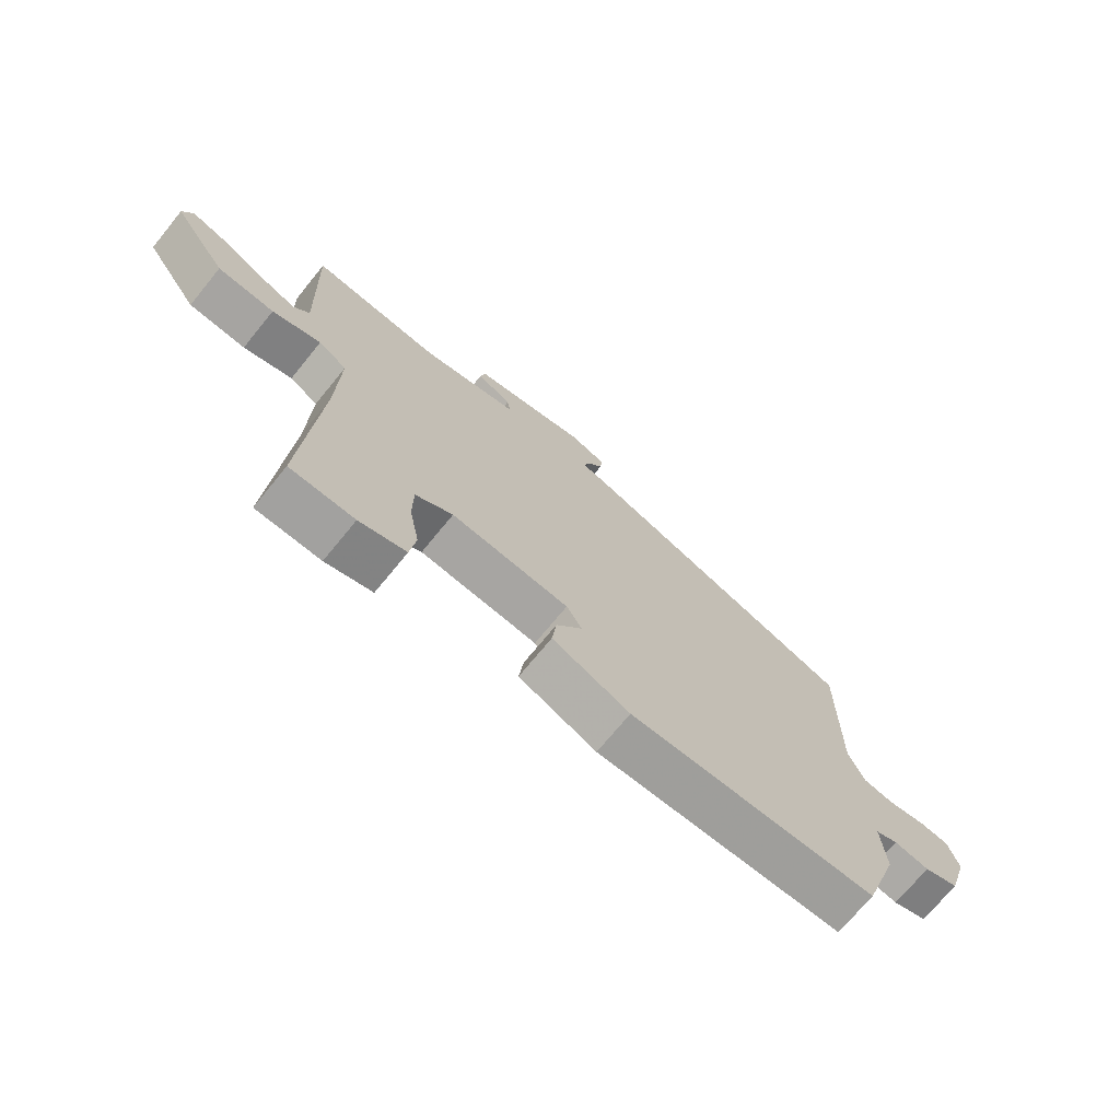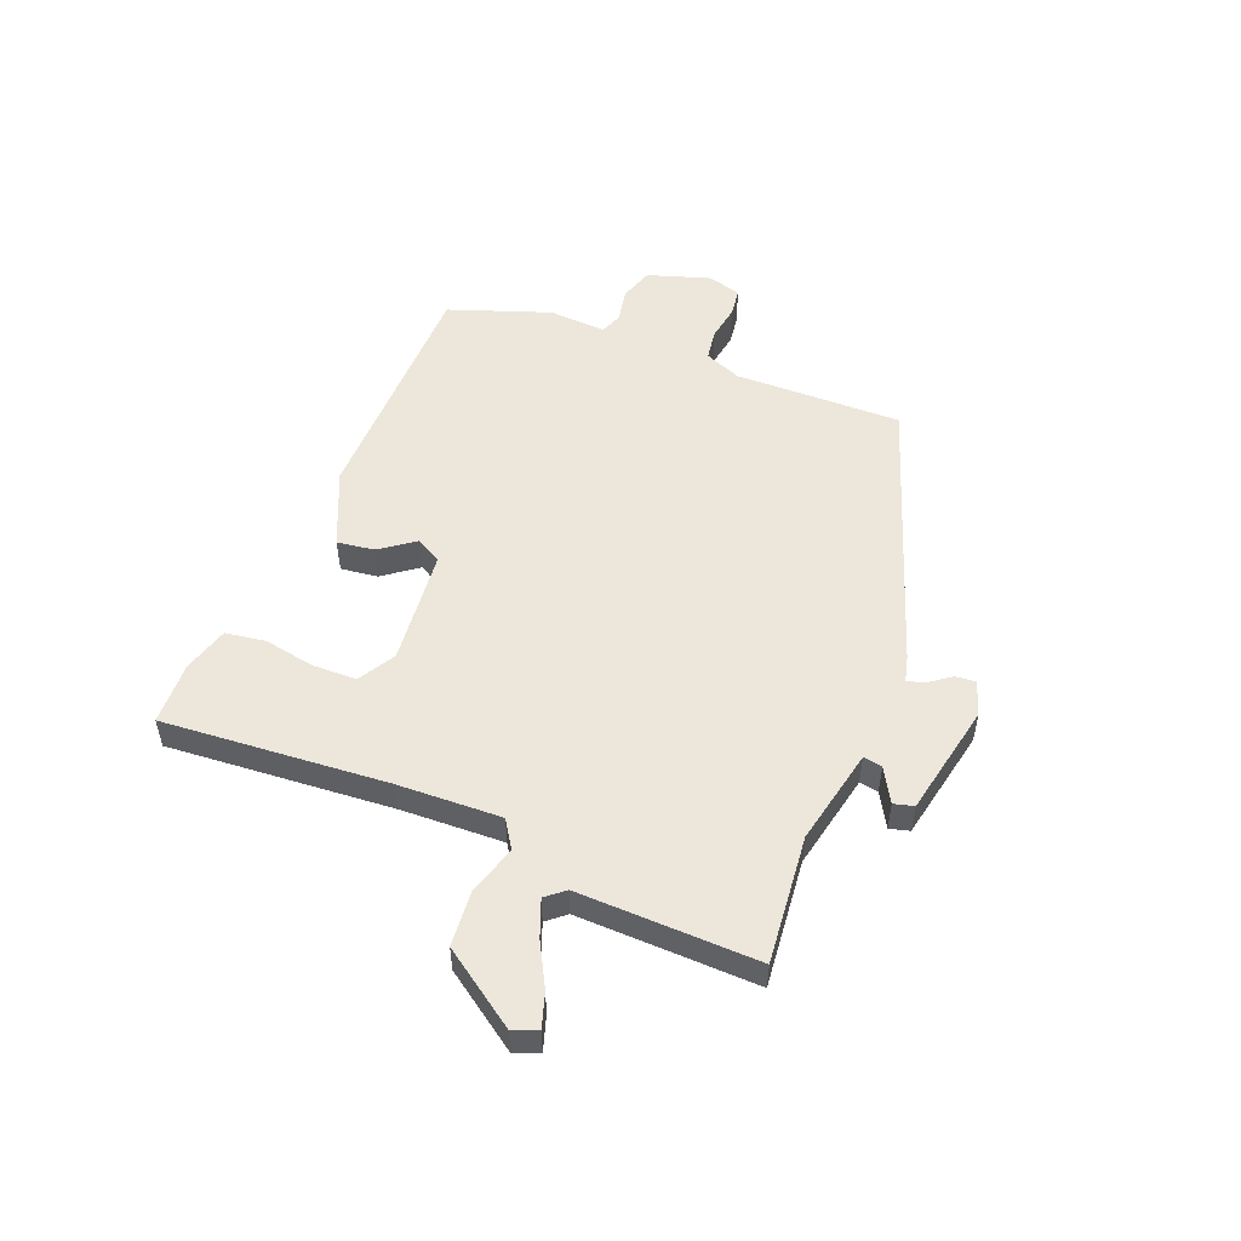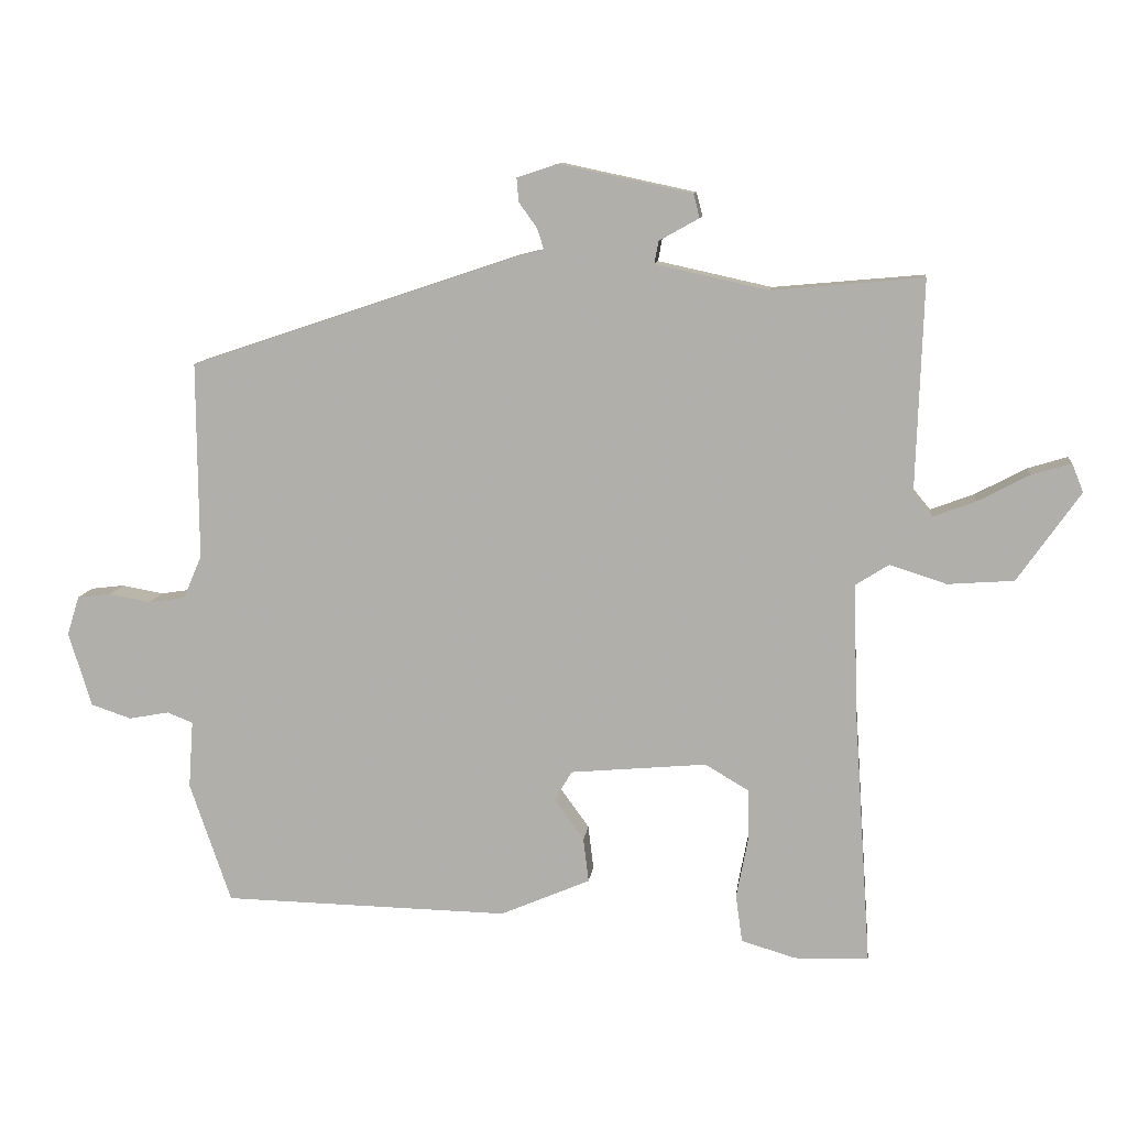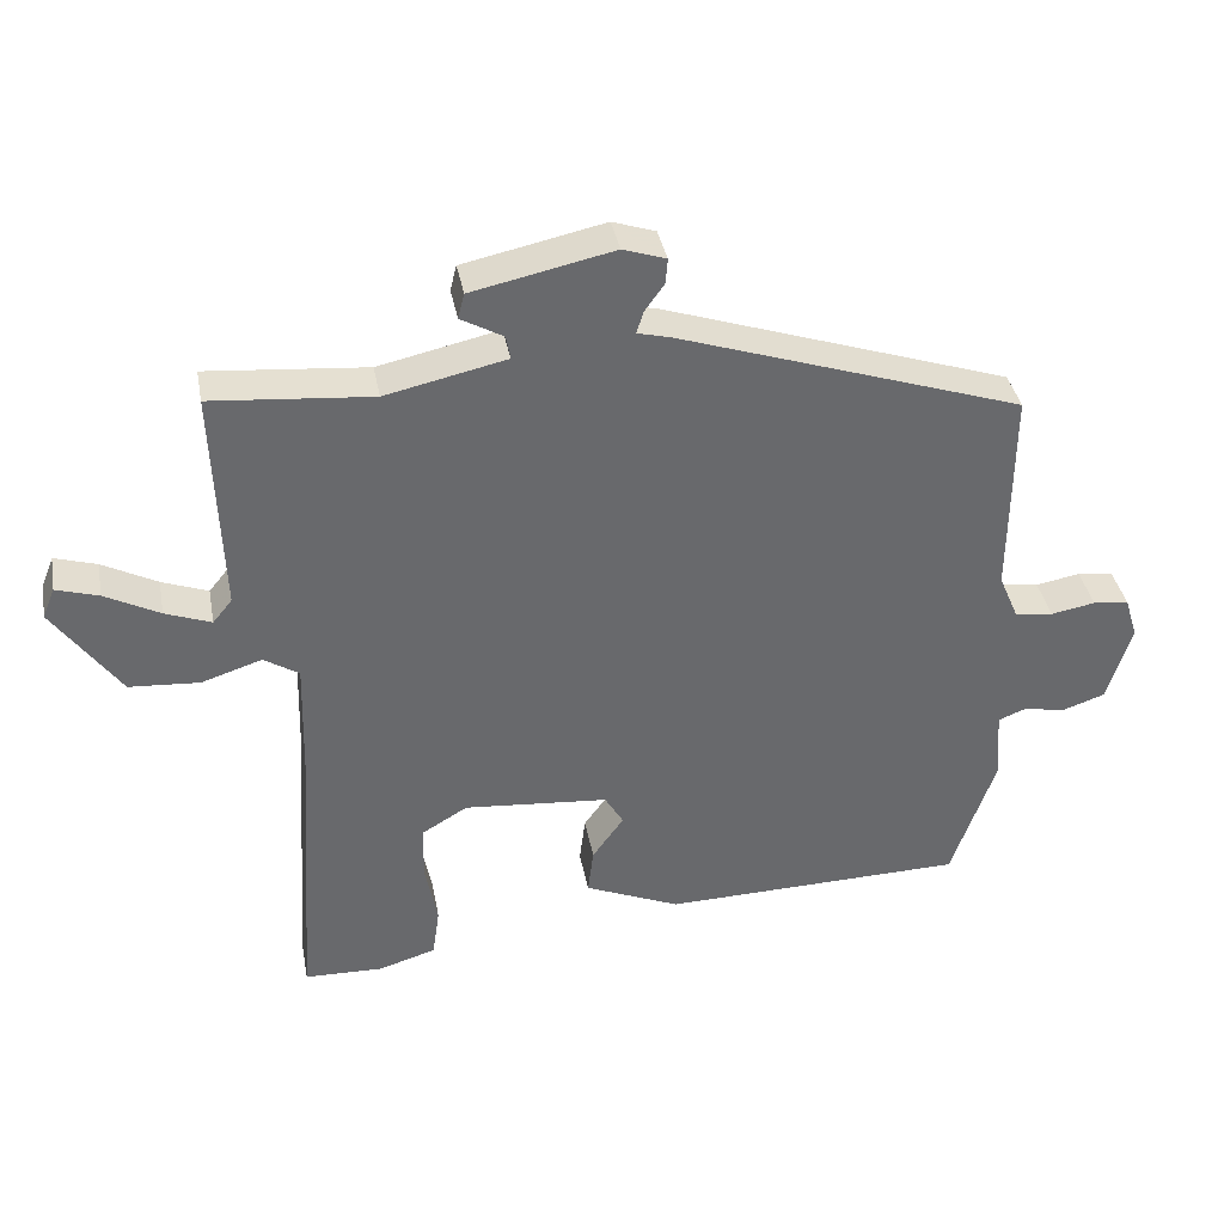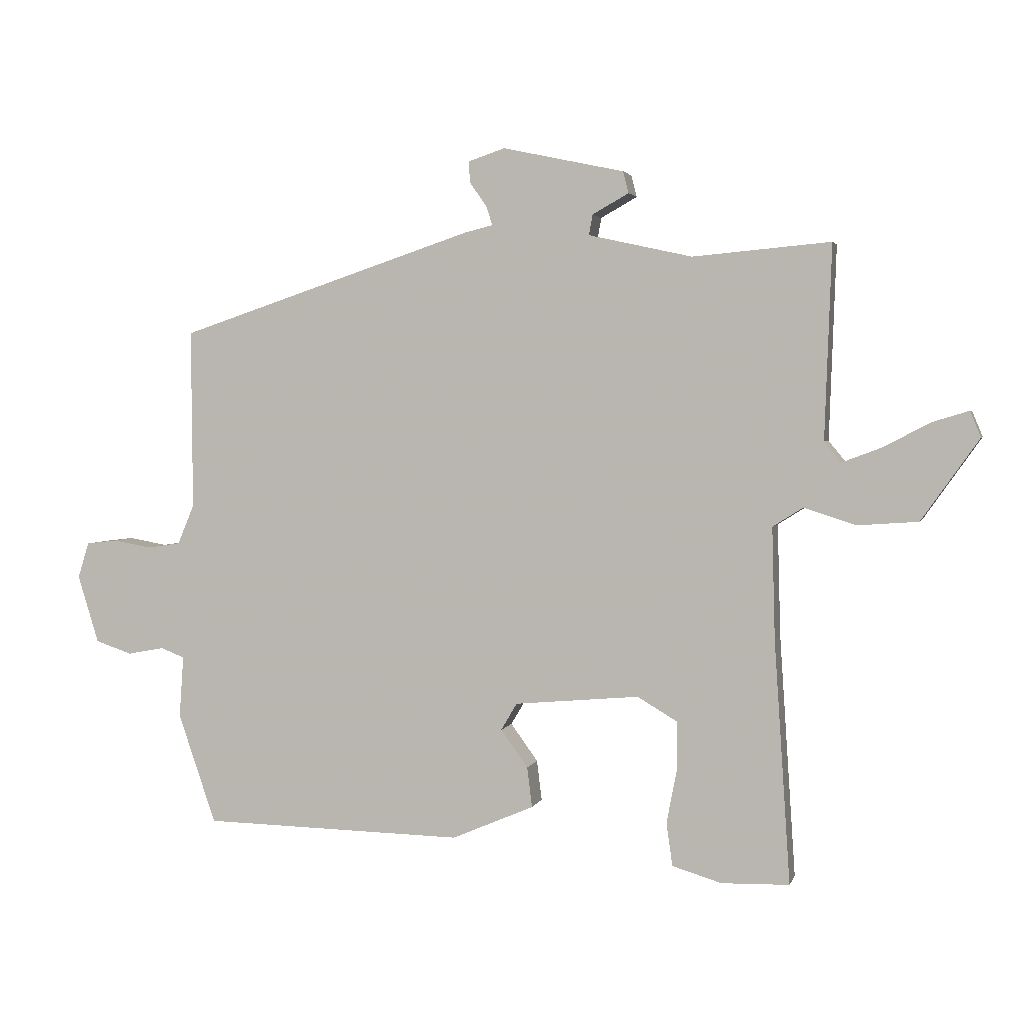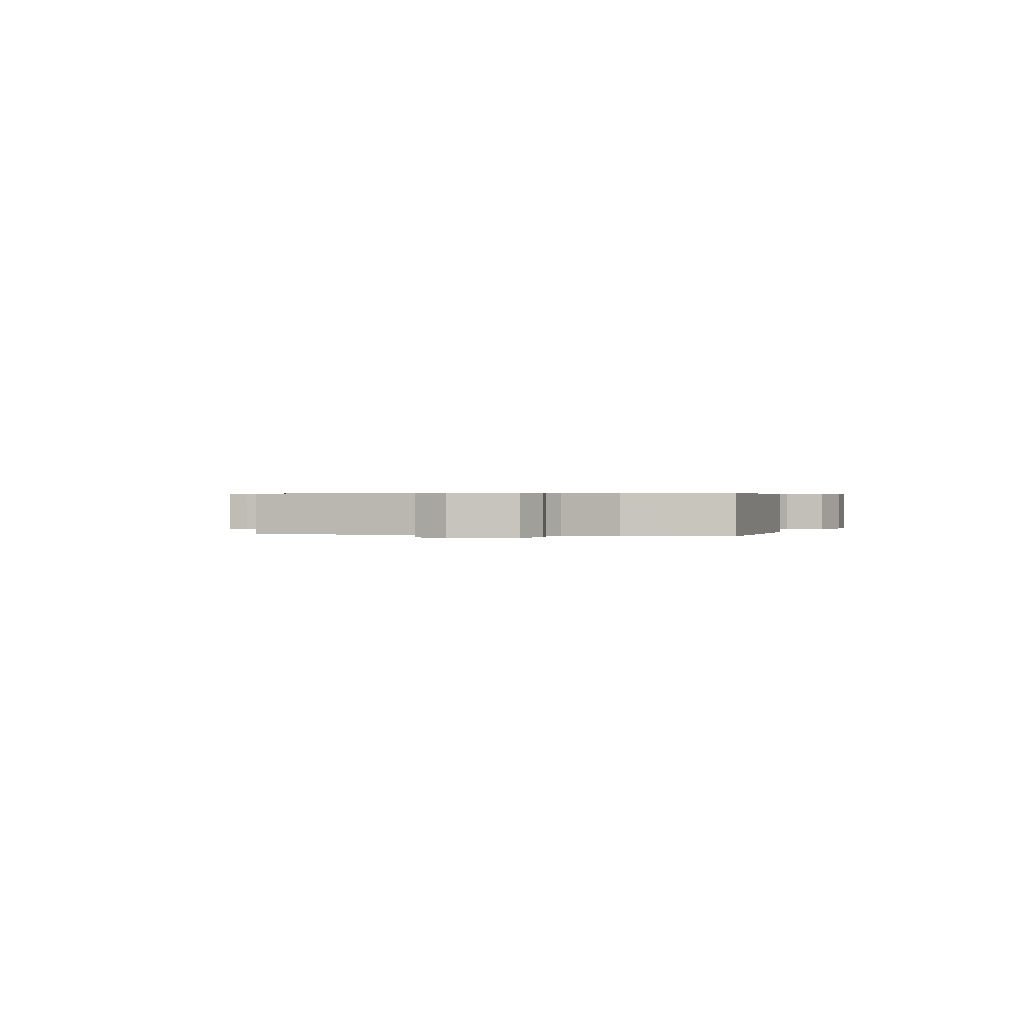
<metadata>
{"format":"obj","ext":"obj","renderer":"f3d","projection":"perspective","resolution":1024,"background":"white","views":[{"elev":-71.4,"azim":-39.2,"up":"+Z"},{"elev":52.5,"azim":-68.8,"up":"+Y"},{"elev":10.3,"azim":-173.4,"up":"+Z"},{"elev":37.7,"azim":-10.6,"up":"+Z"},{"elev":2.9,"azim":-166.1,"up":"+Z"},{"elev":0.4,"azim":106.6,"up":"+Y"}]}
</metadata>
<code>
v -0.498 0.07 -0.5
v -0.472 0.07 -0.108
v -0.467 0.07 0.074
v -0.516 0.07 0.105
v -0.6 0.07 0.078
v -0.698 0.07 0.085
v -0.791 0.07 0.217
v -0.774 0.07 0.259
v -0.715 0.07 0.241
v -0.639 0.07 0.201
v -0.575 0.07 0.177
v -0.548 0.07 0.21
v -0.559 0.07 0.524
v -0.336 0.07 0.504
v -0.168 0.07 0.541
v -0.174 0.07 0.574
v -0.233 0.07 0.607
v -0.224 0.07 0.642
v -0.027 0.07 0.684
v 0.033 0.07 0.664
v 0.03 0.07 0.629
v 0.003 0.07 0.591
v -0.007 0.07 0.56
v 0.038 0.07 0.549
v 0.519 0.07 0.388
v 0.517 0.07 0.096
v 0.544 0.07 0.032
v 0.598 0.07 0.024
v 0.66 0.07 0.035
v 0.71 0.07 0.029
v 0.728 0.07 -0.029
v 0.694 0.07 -0.139
v 0.635 0.07 -0.159
v 0.575 0.07 -0.148
v 0.537 0.07 -0.163
v 0.544 0.07 -0.263
v 0.483 0.07 -0.441
v 0.059 0.07 -0.45
v -0.074 0.07 -0.393
v -0.066 0.07 -0.328
v -0.022 0.07 -0.267
v -0.048 0.07 -0.223
v -0.25 0.07 -0.205
v -0.314 0.07 -0.243
v -0.315 0.07 -0.321
v -0.298 0.07 -0.409
v -0.308 0.07 -0.479
v -0.388 0.07 -0.503
v -0.498 0 -0.5
v -0.472 0 -0.108
v -0.467 0 0.074
v -0.516 0 0.105
v -0.6 0 0.078
v -0.698 0 0.085
v -0.791 0 0.217
v -0.774 0 0.259
v -0.715 0 0.241
v -0.639 0 0.201
v -0.575 0 0.177
v -0.548 0 0.21
v -0.559 0 0.524
v -0.336 0 0.504
v -0.168 0 0.541
v -0.174 0 0.574
v -0.233 0 0.607
v -0.224 0 0.642
v -0.027 0 0.684
v 0.033 0 0.664
v 0.03 0 0.629
v 0.003 0 0.591
v -0.007 0 0.56
v 0.038 0 0.549
v 0.519 0 0.388
v 0.517 0 0.096
v 0.544 0 0.032
v 0.598 0 0.024
v 0.66 0 0.035
v 0.71 0 0.029
v 0.728 0 -0.029
v 0.694 0 -0.139
v 0.635 0 -0.159
v 0.575 0 -0.148
v 0.537 0 -0.163
v 0.544 0 -0.263
v 0.483 0 -0.441
v 0.059 0 -0.45
v -0.074 0 -0.393
v -0.066 0 -0.328
v -0.022 0 -0.267
v -0.048 0 -0.223
v -0.25 0 -0.205
v -0.314 0 -0.243
v -0.315 0 -0.321
v -0.298 0 -0.409
v -0.308 0 -0.479
v -0.388 0 -0.503
f 48 1 2
f 47 48 2
f 46 47 2
f 45 46 2
f 44 45 2 3
f 43 44 3
f 42 43 3
f 39 40 41
f 38 39 41
f 37 38 41
f 36 37 41
f 35 36 41
f 34 35 41 42
f 32 33 34
f 31 32 34
f 30 31 34
f 29 30 34
f 28 29 34
f 34 42 3
f 28 34 3
f 27 28 3
f 23 24 25 26
f 27 3 4
f 26 27 4
f 23 26 4
f 20 21 22
f 19 20 22
f 18 19 22
f 17 18 22
f 16 17 22
f 15 16 22 23
f 23 4 5
f 15 23 5
f 14 15 5
f 12 13 14
f 8 9 10
f 7 8 10
f 6 7 10
f 5 6 10
f 5 10 11
f 12 14 5
f 5 11 12
f 50 49 96
f 50 96 95
f 50 95 94
f 50 94 93
f 51 50 93 92
f 51 92 91
f 51 91 90
f 89 88 87
f 89 87 86
f 89 86 85
f 89 85 84
f 89 84 83
f 90 89 83 82
f 82 81 80
f 82 80 79
f 82 79 78
f 82 78 77
f 82 77 76
f 51 90 82
f 51 82 76
f 51 76 75
f 74 73 72 71
f 52 51 75
f 52 75 74
f 52 74 71
f 70 69 68
f 70 68 67
f 70 67 66
f 70 66 65
f 70 65 64
f 71 70 64 63
f 53 52 71
f 53 71 63
f 53 63 62
f 62 61 60
f 58 57 56
f 58 56 55
f 58 55 54
f 58 54 53
f 59 58 53
f 53 62 60
f 60 59 53
f 1 49 50 2
f 2 50 51 3
f 3 51 52 4
f 4 52 53 5
f 5 53 54 6
f 6 54 55 7
f 7 55 56 8
f 8 56 57 9
f 9 57 58 10
f 10 58 59 11
f 11 59 60 12
f 12 60 61 13
f 13 61 62 14
f 14 62 63 15
f 15 63 64 16
f 16 64 65 17
f 17 65 66 18
f 18 66 67 19
f 19 67 68 20
f 20 68 69 21
f 21 69 70 22
f 22 70 71 23
f 23 71 72 24
f 24 72 73 25
f 25 73 74 26
f 26 74 75 27
f 27 75 76 28
f 28 76 77 29
f 29 77 78 30
f 30 78 79 31
f 31 79 80 32
f 32 80 81 33
f 33 81 82 34
f 34 82 83 35
f 35 83 84 36
f 36 84 85 37
f 37 85 86 38
f 38 86 87 39
f 39 87 88 40
f 40 88 89 41
f 41 89 90 42
f 42 90 91 43
f 43 91 92 44
f 44 92 93 45
f 45 93 94 46
f 46 94 95 47
f 47 95 96 48
f 48 96 49 1

</code>
